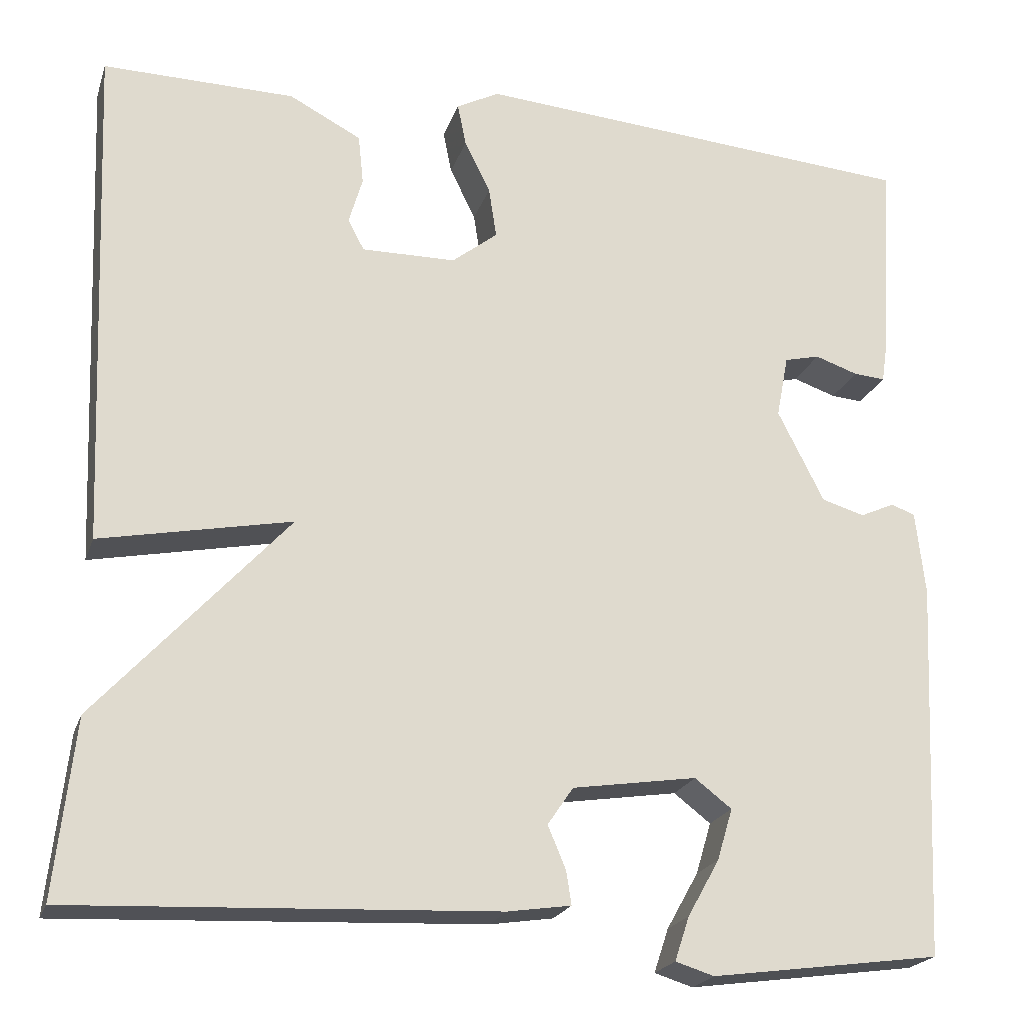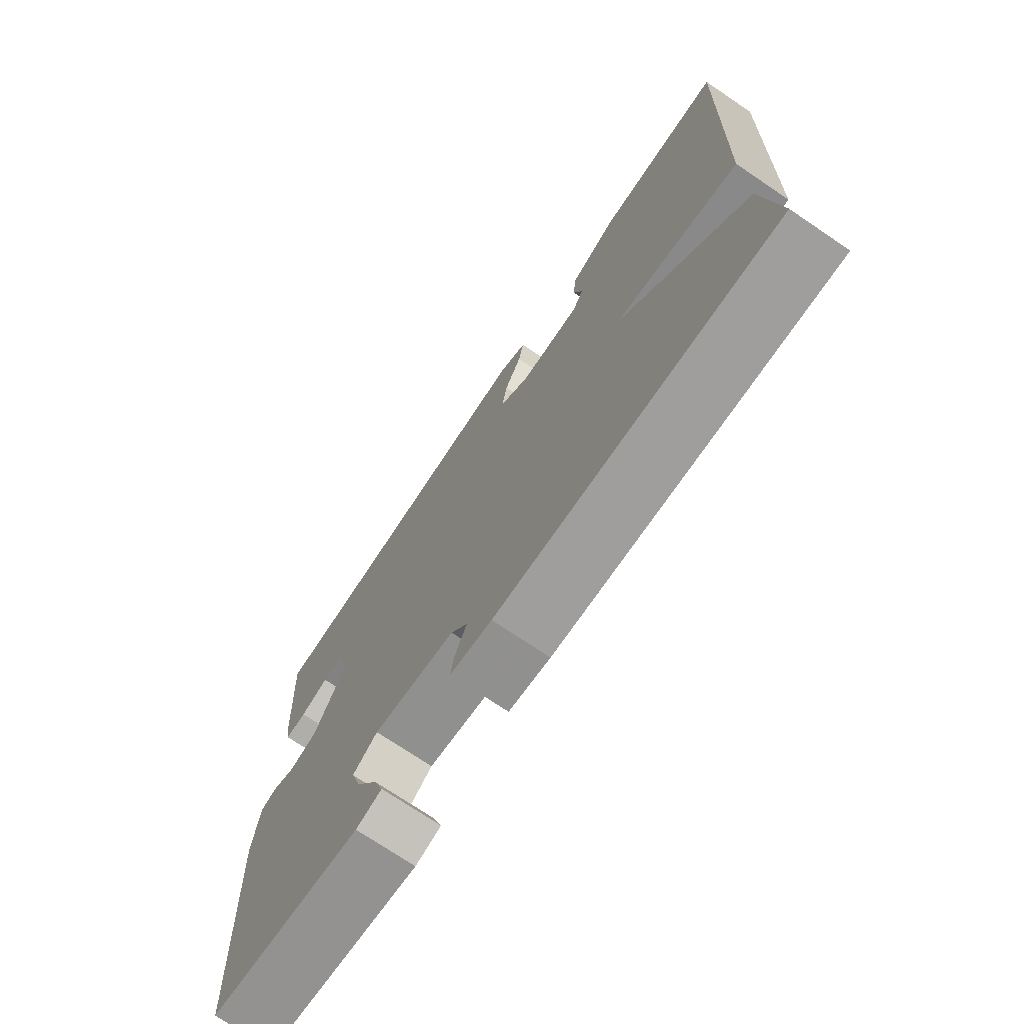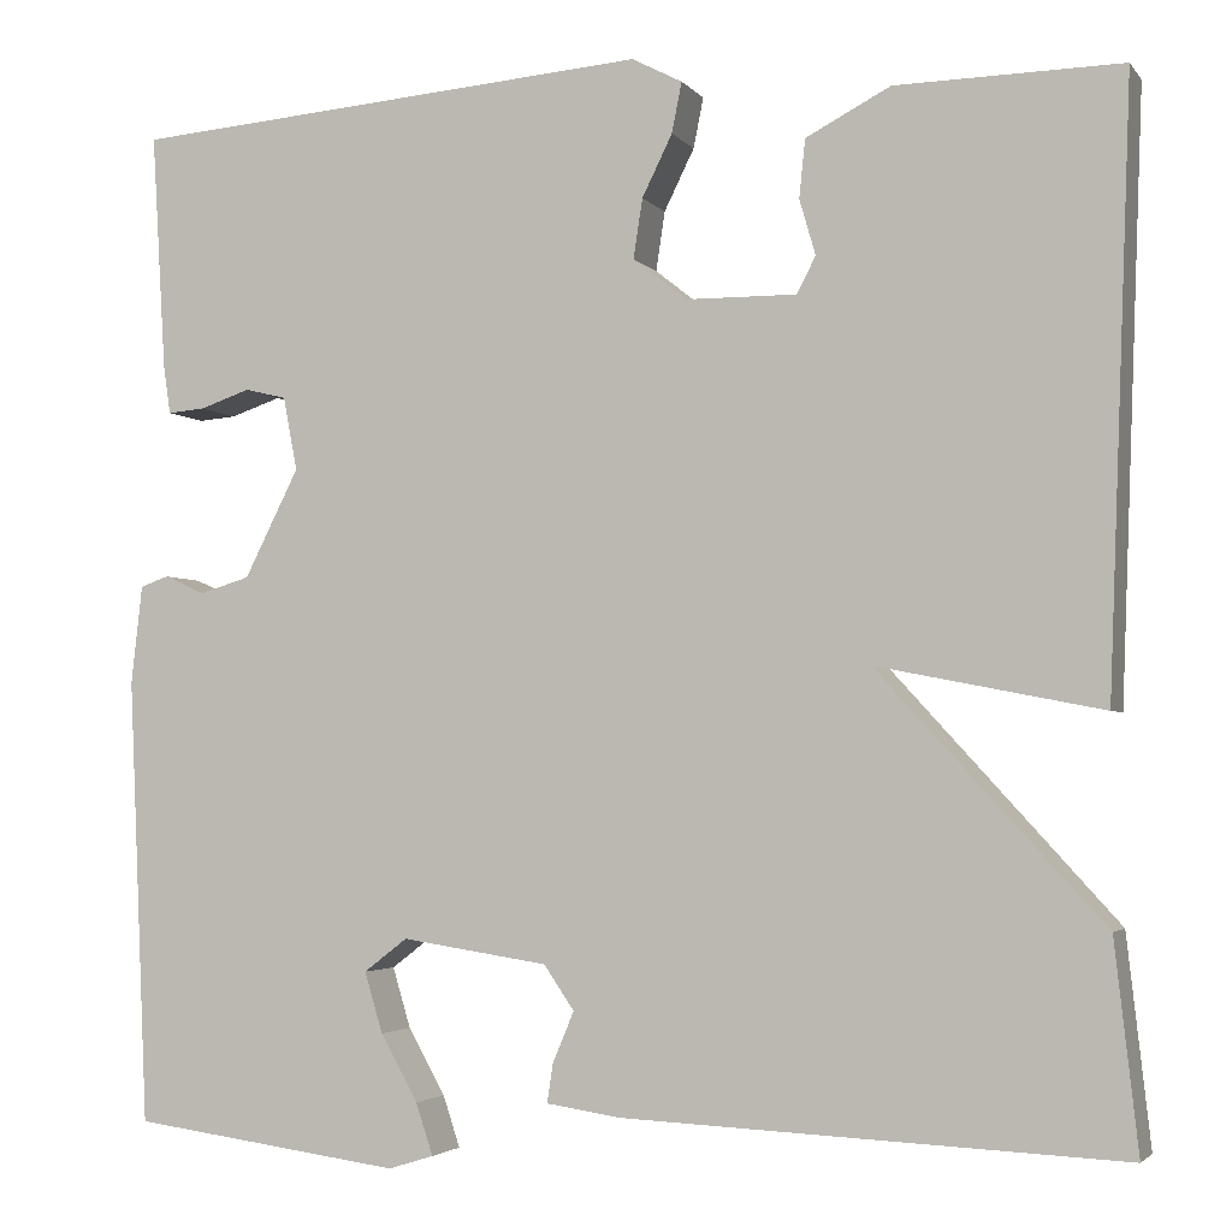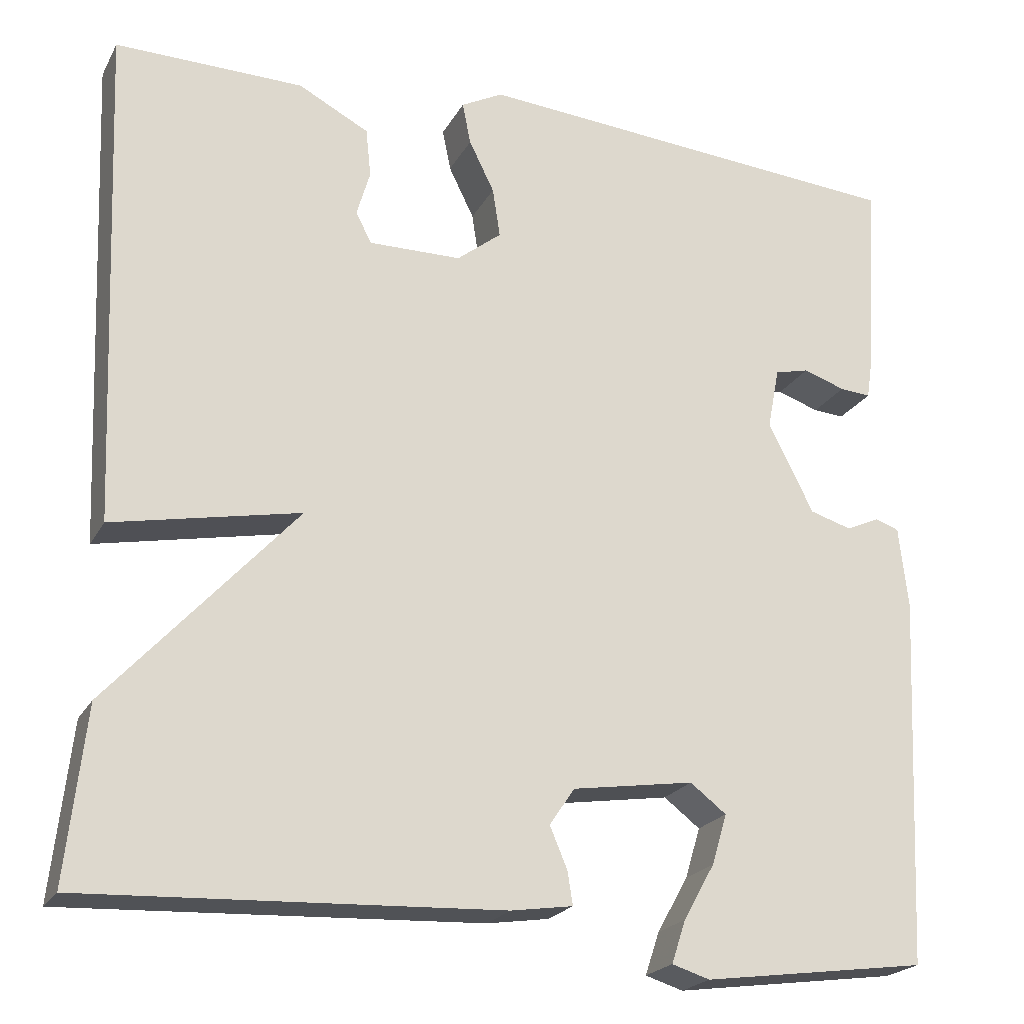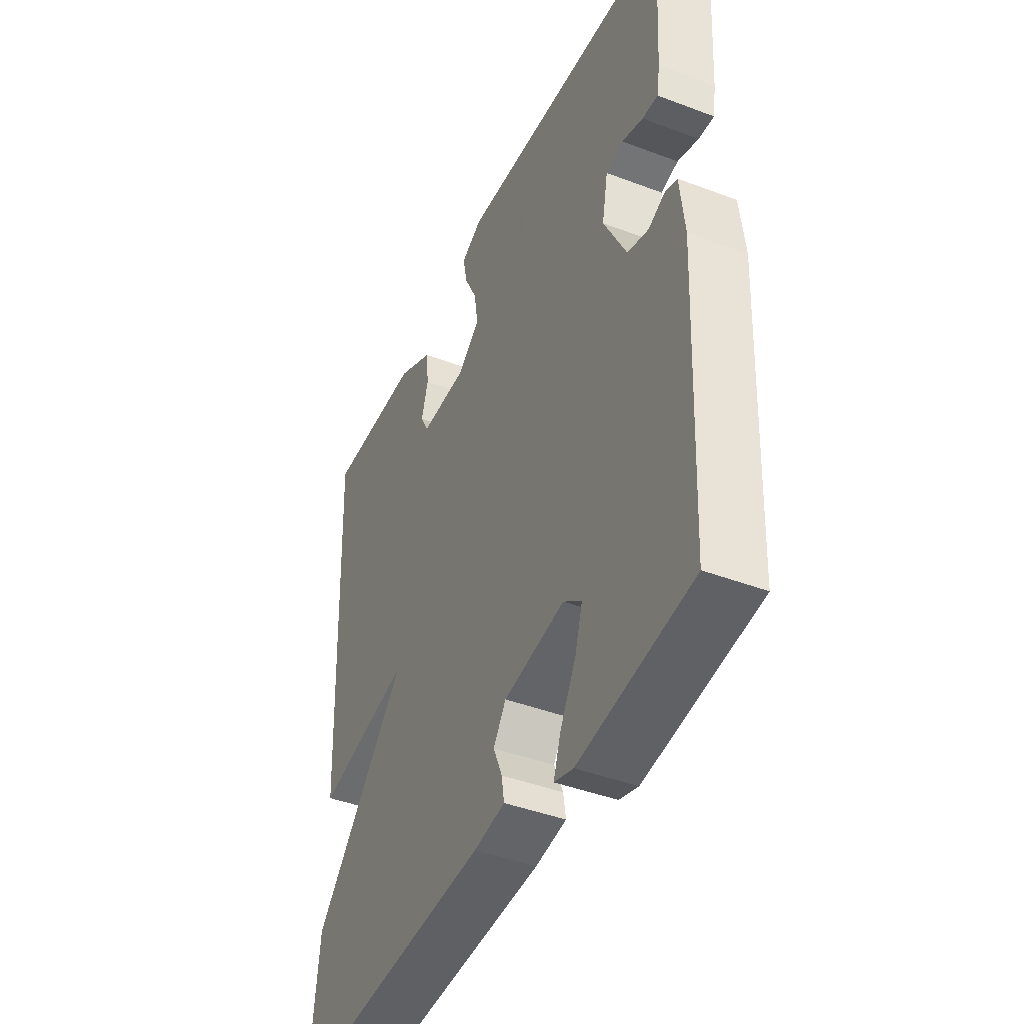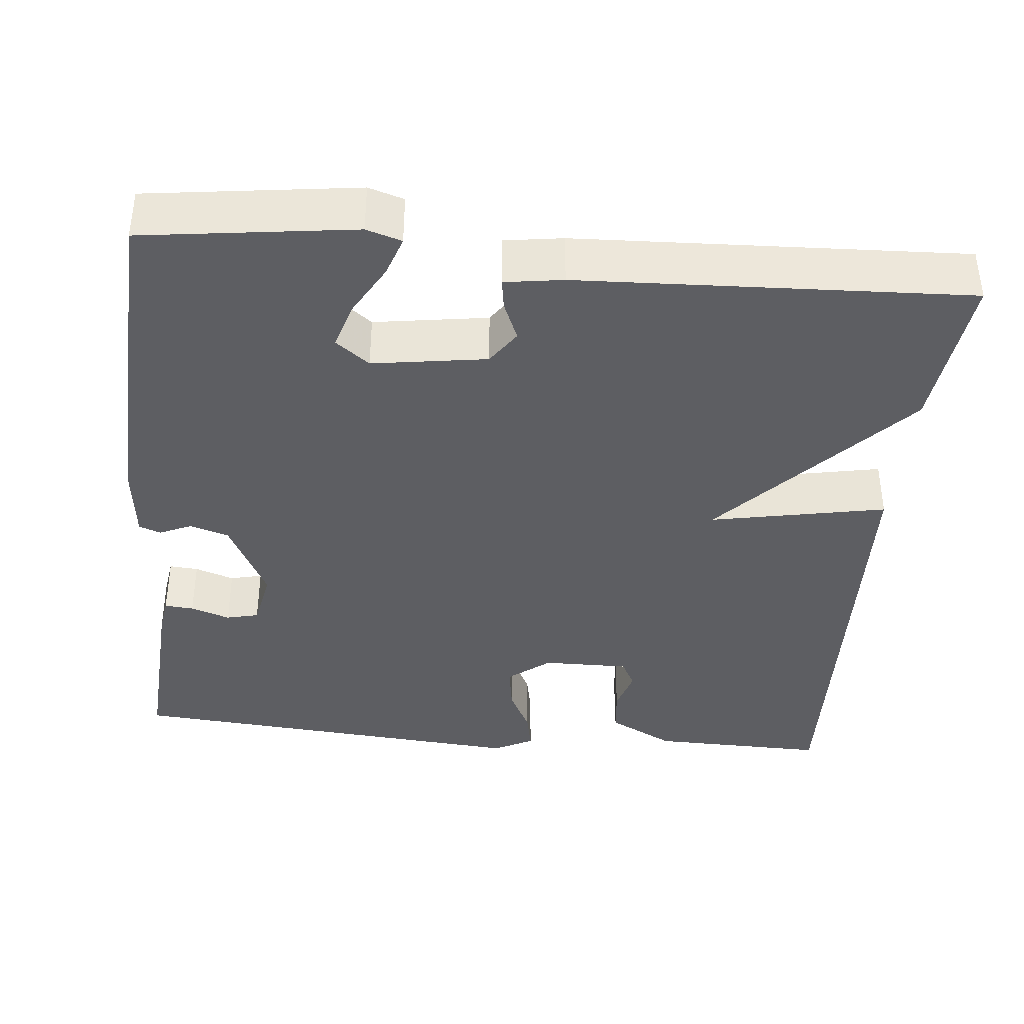
<metadata>
{"format":"obj","ext":"obj","renderer":"f3d","projection":"perspective","resolution":1024,"background":"white","views":[{"elev":-21.3,"azim":-16.0,"up":"+Z"},{"elev":-73.4,"azim":-124.0,"up":"+Z"},{"elev":-3.2,"azim":-161.0,"up":"+Z"},{"elev":-21.7,"azim":-21.8,"up":"+Z"},{"elev":-43.1,"azim":65.8,"up":"+Z"},{"elev":-38.8,"azim":174.4,"up":"+Y"}]}
</metadata>
<code>
v 0.5 0.07 -0.5
v 0.232 0.07 -0.536
v 0.187 0.07 -0.522
v 0.204 0.07 -0.471
v 0.241 0.07 -0.405
v 0.259 0.07 -0.345
v 0.216 0.07 -0.312
v 0.071 0.07 -0.334
v 0.041 0.07 -0.378
v 0.062 0.07 -0.428
v 0.068 0.07 -0.467
v -0.006 0.07 -0.478
v -0.5 0.07 -0.5
v -0.477 0.07 -0.294
v -0.254 0.07 -0.05
v -0.477 0.07 -0.094
v -0.5 0.07 0.5
v -0.276 0.07 0.496
v -0.192 0.07 0.452
v -0.186 0.07 0.394
v -0.202 0.07 0.339
v -0.183 0.07 0.303
v -0.073 0.07 0.304
v -0.02 0.07 0.346
v -0.029 0.07 0.405
v -0.059 0.07 0.466
v -0.069 0.07 0.516
v -0.019 0.07 0.542
v 0.5 0.07 0.5
v 0.486 0.07 0.264
v 0.479 0.07 0.217
v 0.442 0.07 0.22
v 0.392 0.07 0.237
v 0.351 0.07 0.227
v 0.337 0.07 0.154
v 0.391 0.07 0.047
v 0.441 0.07 0.032
v 0.481 0.07 0.05
v 0.509 0.07 0.04
v 0.52 0.07 -0.058
v 0.5 0 -0.5
v 0.232 0 -0.536
v 0.187 0 -0.522
v 0.204 0 -0.471
v 0.241 0 -0.405
v 0.259 0 -0.345
v 0.216 0 -0.312
v 0.071 0 -0.334
v 0.041 0 -0.378
v 0.062 0 -0.428
v 0.068 0 -0.467
v -0.006 0 -0.478
v -0.5 0 -0.5
v -0.477 0 -0.294
v -0.254 0 -0.05
v -0.477 0 -0.094
v -0.5 0 0.5
v -0.276 0 0.496
v -0.192 0 0.452
v -0.186 0 0.394
v -0.202 0 0.339
v -0.183 0 0.303
v -0.073 0 0.304
v -0.02 0 0.346
v -0.029 0 0.405
v -0.059 0 0.466
v -0.069 0 0.516
v -0.019 0 0.542
v 0.5 0 0.5
v 0.486 0 0.264
v 0.479 0 0.217
v 0.442 0 0.22
v 0.392 0 0.237
v 0.351 0 0.227
v 0.337 0 0.154
v 0.391 0 0.047
v 0.441 0 0.032
v 0.481 0 0.05
v 0.509 0 0.04
v 0.52 0 -0.058
f 40 1 2
f 39 40 2
f 38 39 2
f 37 38 2
f 36 37 2
f 35 36 2
f 31 32 33
f 30 31 33
f 29 30 33
f 28 29 33
f 27 28 33
f 26 27 33
f 25 26 33
f 24 25 33 34
f 23 24 34 35
f 19 20 21
f 18 19 21
f 17 18 21
f 16 17 21
f 15 16 21 22
f 13 14 15
f 12 13 15
f 11 12 15
f 10 11 15
f 9 10 15
f 22 23 35
f 15 22 35
f 9 15 35
f 8 9 35
f 2 3 4 5
f 2 5 6
f 35 2 6
f 7 8 35
f 6 7 35
f 42 41 80
f 42 80 79
f 42 79 78
f 42 78 77
f 42 77 76
f 42 76 75
f 73 72 71
f 73 71 70
f 73 70 69
f 73 69 68
f 73 68 67
f 73 67 66
f 73 66 65
f 74 73 65 64
f 75 74 64 63
f 61 60 59
f 61 59 58
f 61 58 57
f 61 57 56
f 62 61 56 55
f 55 54 53
f 55 53 52
f 55 52 51
f 55 51 50
f 55 50 49
f 75 63 62
f 75 62 55
f 75 55 49
f 75 49 48
f 45 44 43 42
f 46 45 42
f 46 42 75
f 75 48 47
f 75 47 46
f 1 41 42 2
f 2 42 43 3
f 3 43 44 4
f 4 44 45 5
f 5 45 46 6
f 6 46 47 7
f 7 47 48 8
f 8 48 49 9
f 9 49 50 10
f 10 50 51 11
f 11 51 52 12
f 12 52 53 13
f 13 53 54 14
f 14 54 55 15
f 15 55 56 16
f 16 56 57 17
f 17 57 58 18
f 18 58 59 19
f 19 59 60 20
f 20 60 61 21
f 21 61 62 22
f 22 62 63 23
f 23 63 64 24
f 24 64 65 25
f 25 65 66 26
f 26 66 67 27
f 27 67 68 28
f 28 68 69 29
f 29 69 70 30
f 30 70 71 31
f 31 71 72 32
f 32 72 73 33
f 33 73 74 34
f 34 74 75 35
f 35 75 76 36
f 36 76 77 37
f 37 77 78 38
f 38 78 79 39
f 39 79 80 40
f 40 80 41 1

</code>
